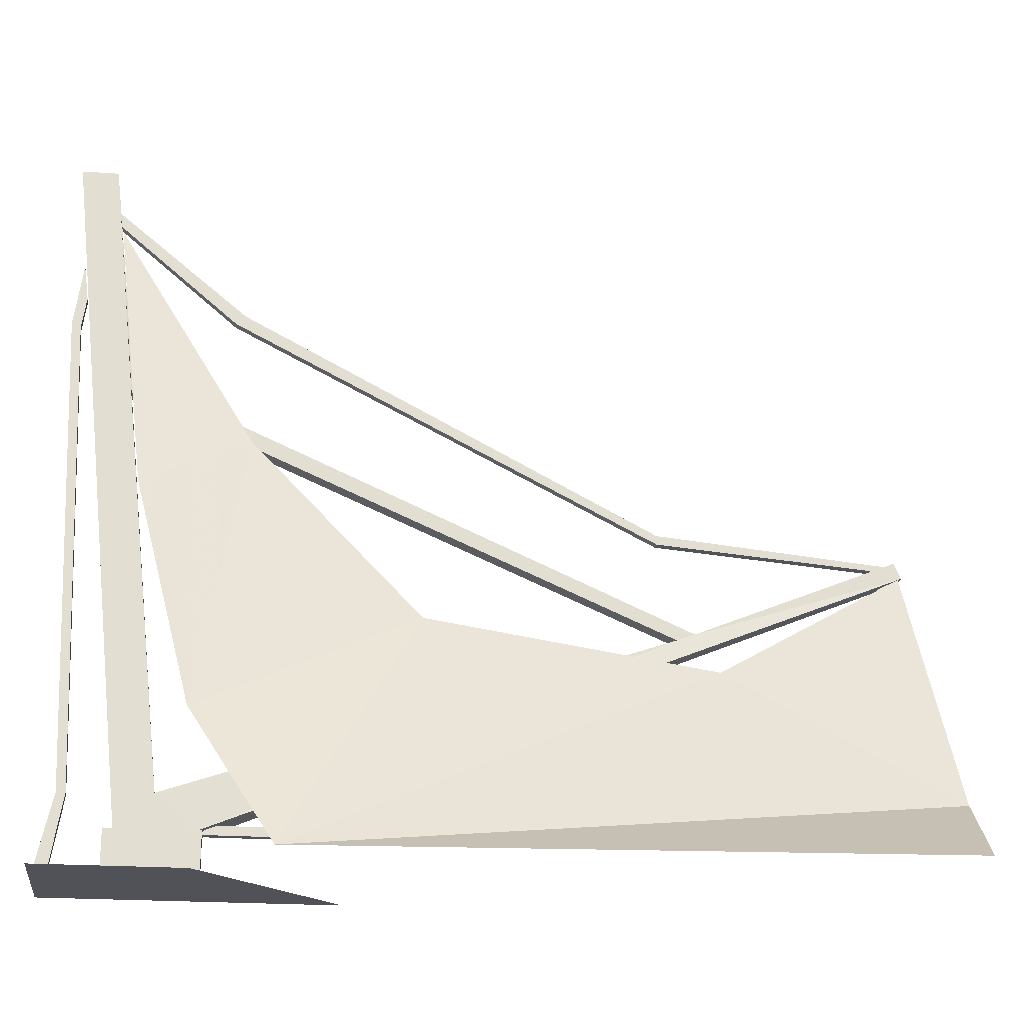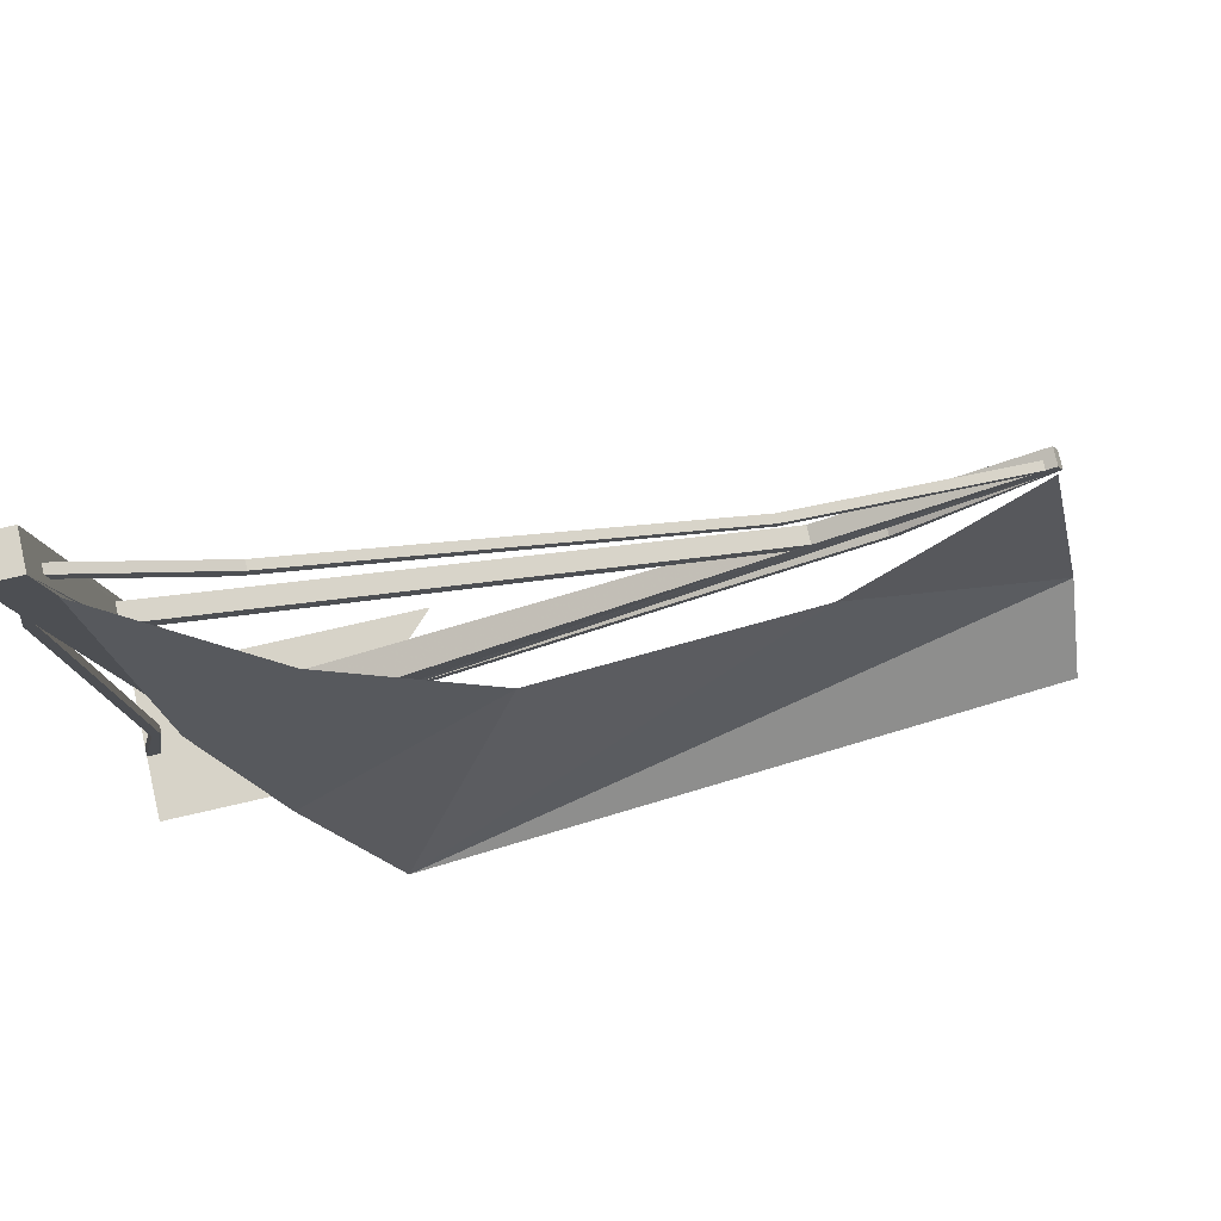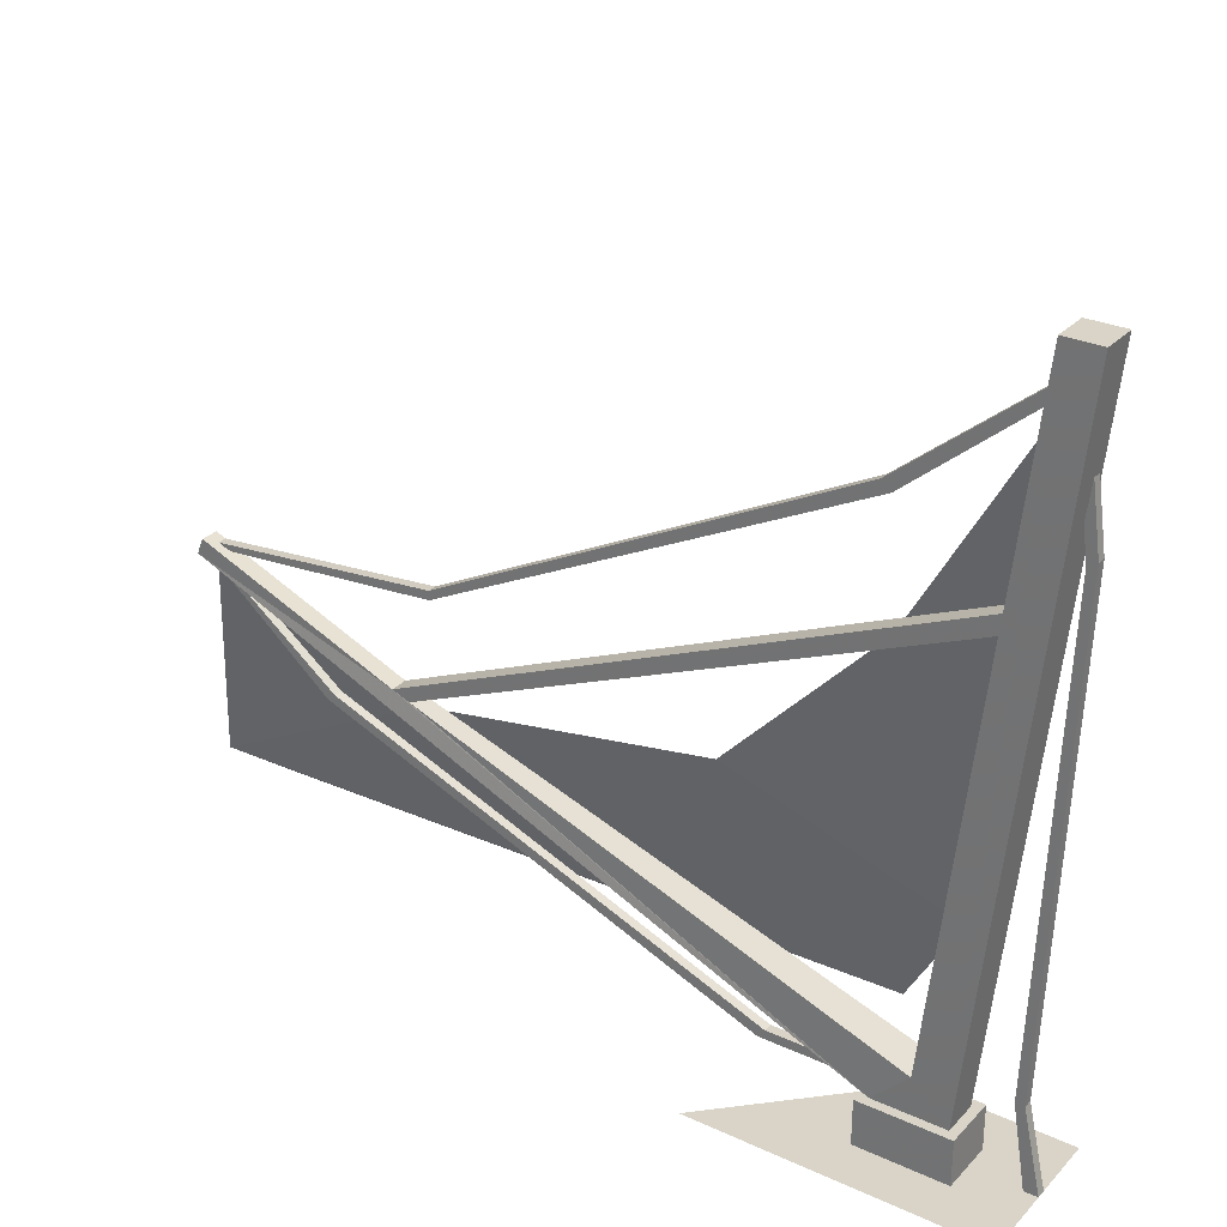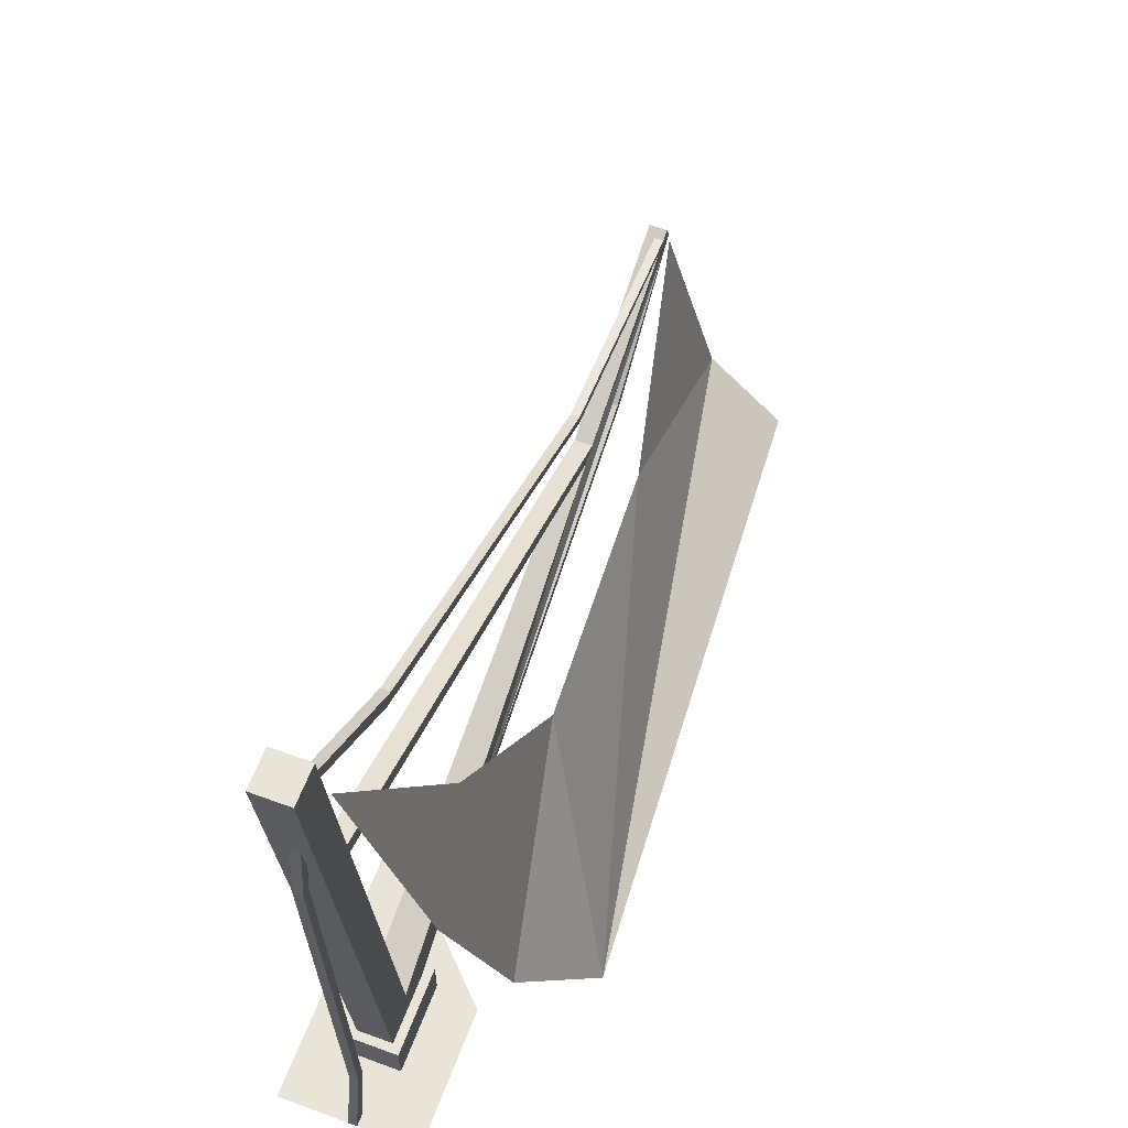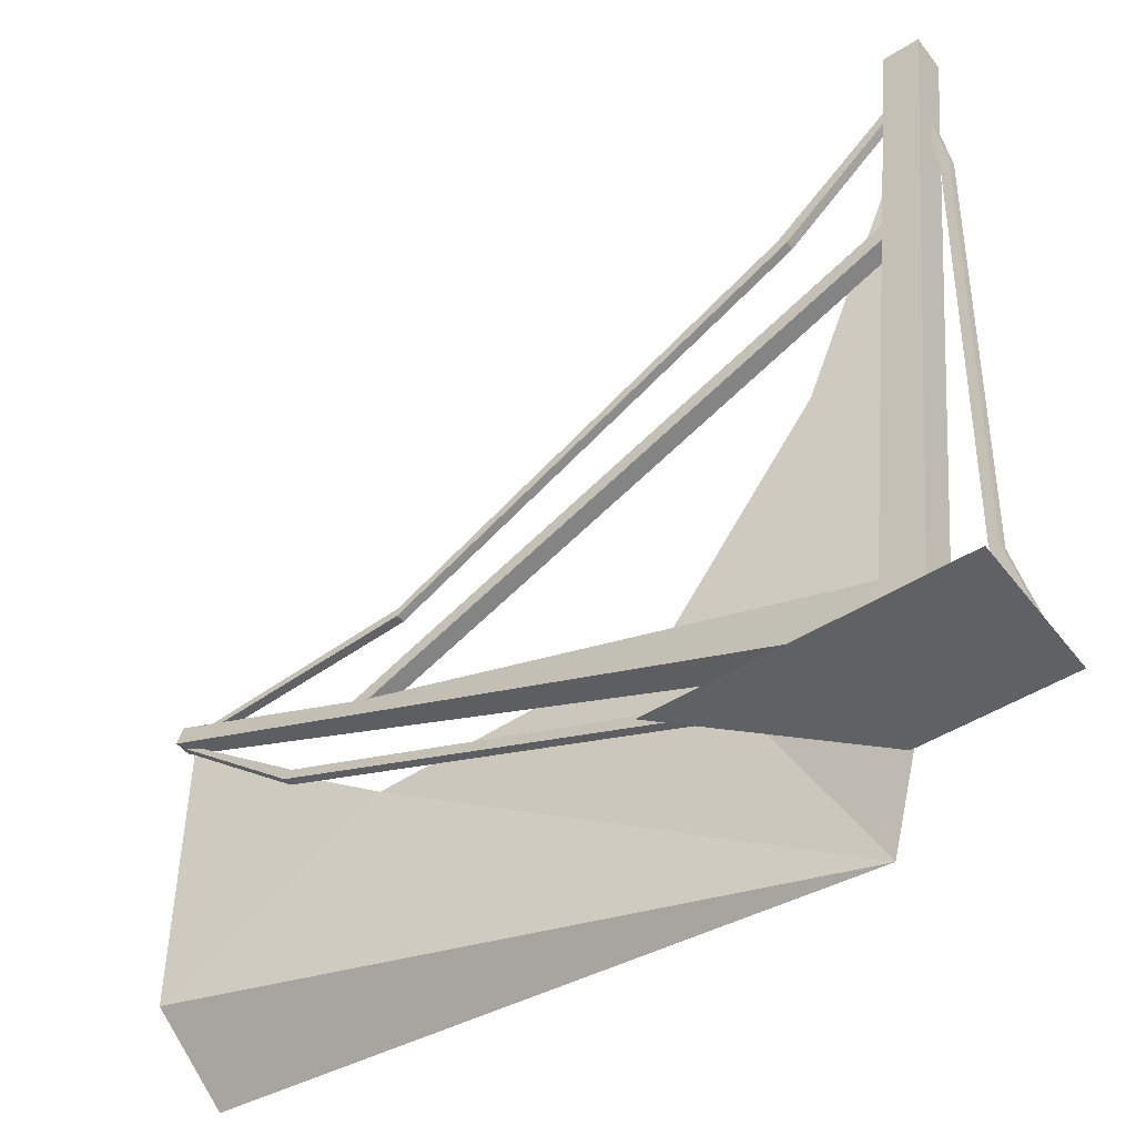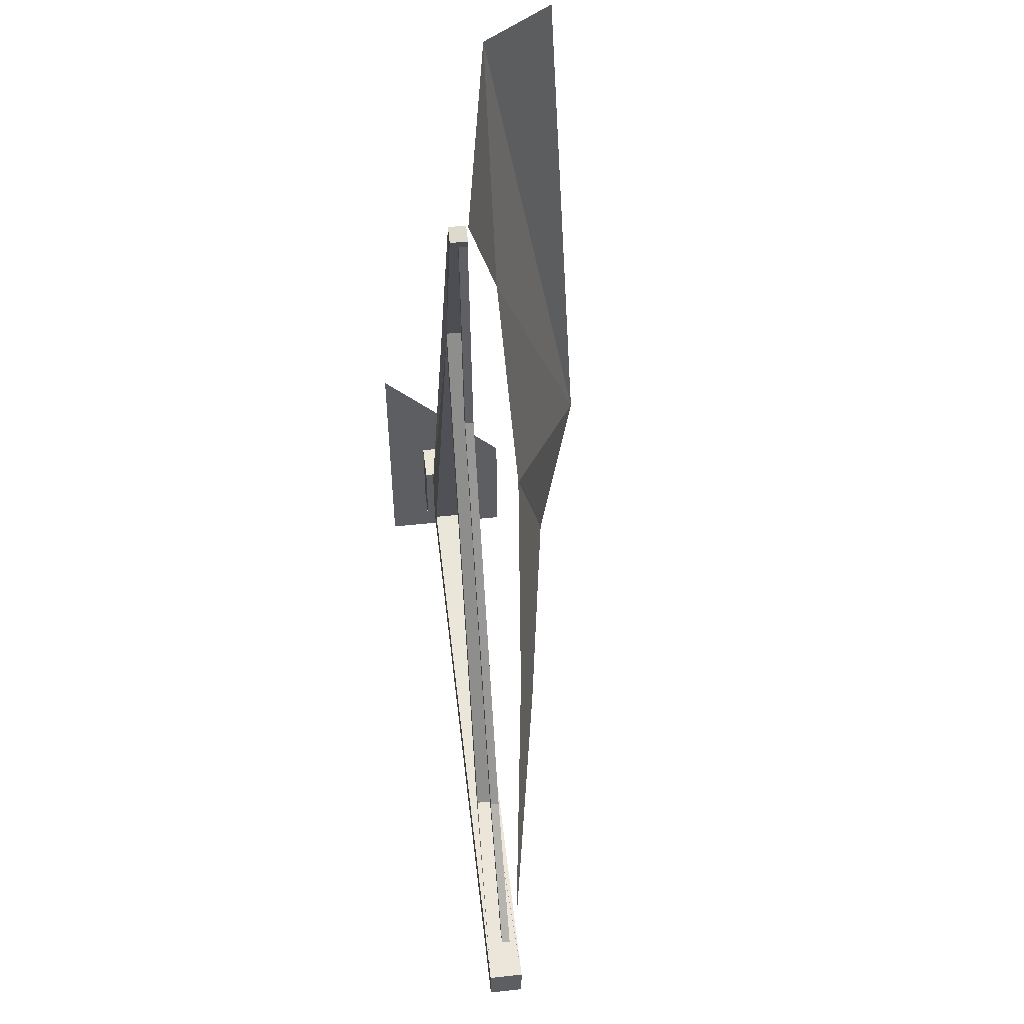
<metadata>
{"format":"obj","ext":"obj","renderer":"f3d","projection":"perspective","resolution":1024,"background":"white","views":[{"elev":-21.4,"azim":-97.3,"up":"+Y"},{"elev":77.1,"azim":-102.9,"up":"+Y"},{"elev":28.7,"azim":124.3,"up":"+Y"},{"elev":60.4,"azim":-159.4,"up":"+Y"},{"elev":-47.4,"azim":125.8,"up":"+Y"},{"elev":49.5,"azim":173.2,"up":"+Z"}]}
</metadata>
<code>
v 0.4375 2.344 2.688
v 0.4375 2.312 2.562
v 0.4375 2.438 1.062
v 0.4375 2.5 1.062
v 0.5 2.344 2.688
v 0.5 2.5 1.062
v 0.5 2.312 2.562
v 0.5 2.438 1.062
v 0.5 3.938 -1.875
v 0.4375 3.938 -1.875
v 0.4375 4 -1.812
v 0.5 4 -1.812
v 0.5 4.75 -2.719
v 0.5 4.656 -2.719
v 0.4375 4.656 -2.719
v 0.4375 4.75 -2.719
v 0.4375 0.375 -1.25
v 0.4375 0.3125 -1.203
v 0.4375 0.3125 -1.969
v 0.4375 0.375 -1.875
v 0.5 0.375 -1.25
v 0.5 1.562 1.812
v 0.4375 1.562 1.812
v 0.4375 1.516 1.867
v 0.5 0.3125 -1.203
v 0.5 0.3125 -1.969
v 0.5 0.375 -1.875
v 0.5 1.516 1.867
v 0.5 2.25 2.75
v 0.5 2.188 2.625
v 0.4375 2.188 2.625
v 0.4375 2.25 2.75
v 0.4375 0.5625 -2.875
v 0.4375 0.5625 -2.812
v 0.4375 0 -2.906
v 0.4375 0 -3
v 0.5 0.5625 -2.875
v 0.5 3.875 -3
v 0.4375 3.875 -3
v 0.4375 3.844 -2.938
v 0.5 0.5625 -2.812
v 0.5 0 -2.906
v 0.5 0 -3
v 0.5 3.844 -2.938
v 0.5 4.062 -2.906
v 0.5 4.312 -2.938
v 0.4375 4.312 -2.938
v 0.4375 4.062 -2.906
v -0.2969 0.9531 -2.062
v 0 1.688 -0.5781
v -0.6953 0 -1.5
v 0.125 2.914 -1.727
v -0.02344 2.547 -2.461
v 0.3594 4.562 -2.688
v 0.4219 2.25 2.75
v 0.1328 0.5859 3.047
v 0.1406 1.438 1.414
v -0.4297 0.125 3
v 0.3125 0.3125 -1.938
v 0.3125 0.3125 -2.562
v 0.375 0.3125 -2.5
v 0.375 0.3125 -2
v 0.6875 0.3125 -1.938
v 0.6875 0 -1.938
v 0.3125 0 -1.938
v 0.3125 0 -2.562
v 0.6875 0.3125 -2.562
v 0.625 0.3125 -2.5
v 0.625 5.031 -3
v 0.375 5.031 -3
v 0.375 0.5625 -2.25
v 0.4375 1.75 1.188
v 0.4375 1.797 1.312
v 0.4375 2.266 2.781
v 0.625 0.3125 -2
v 0.6875 0 -2.562
v 0.625 0.5625 -2.25
v 0.625 5.031 -2.75
v 0.375 5.031 -2.75
v 0.4375 3.375 -2.562
v 0.5625 1.75 1.188
v 0.5625 3.375 -2.562
v 0.4375 3.5 -2.562
v 0.5625 1.797 1.312
v 0.5625 2.375 2.734
v 0.4375 2.375 2.734
v 0.5625 2.266 2.781
v 0.5625 3.5 -2.562
v 1 0 -2
v 0 0 -2
v 0 0 -3
v 1 0 -3
v 1 0 -1
v -0.3594 -1.867 3.094
v -0.9219 -1.867 -2.625
v -0.2109 -1.133 3.078
v 0.4375 2.344 2.688
f 1 2 3
f 1 3 4
f 1 4 5
f 5 4 6
f 5 6 7
f 7 6 8
f 7 8 2
f 2 8 3
f 3 8 9
f 3 9 10
f 3 10 4
f 4 10 11
f 4 11 6
f 6 11 12
f 6 12 8
f 8 12 9
f 9 12 13
f 9 13 14
f 9 14 10
f 10 14 15
f 10 15 11
f 11 15 16
f 11 16 12
f 12 16 13
f 17 18 19
f 17 19 20
f 17 20 21
f 17 21 22
f 17 22 23
f 17 23 18
f 18 23 24
f 18 24 25
f 18 25 26
f 18 26 19
f 25 21 27
f 25 27 26
f 21 20 27
f 24 28 25
f 25 28 21
f 21 28 22
f 22 28 29
f 22 29 30
f 22 30 23
f 23 30 31
f 23 31 24
f 24 31 32
f 24 32 28
f 28 32 29
f 33 34 35
f 33 35 36
f 33 36 37
f 33 37 38
f 33 38 39
f 33 39 34
f 34 39 40
f 34 40 41
f 34 41 42
f 34 42 35
f 41 37 43
f 41 43 42
f 37 36 43
f 40 44 41
f 41 44 37
f 37 44 38
f 38 44 45
f 38 45 46
f 38 46 39
f 39 46 47
f 39 47 40
f 40 47 48
f 40 48 44
f 44 48 45
f 49 50 51
f 49 51 50
f 49 50 52
f 49 52 50
f 52 49 53
f 52 53 54
f 52 54 53
f 52 53 49
f 55 56 57
f 55 57 56
f 56 57 51
f 56 51 57
f 57 51 50
f 57 50 51
f 58 51 56
f 58 56 51
f 59 60 61
f 59 61 62
f 59 62 63
f 59 63 64
f 59 64 65
f 59 65 66
f 59 66 60
f 60 66 67
f 60 67 68
f 60 68 61
f 61 68 69
f 61 69 70
f 61 70 71
f 61 71 62
f 62 71 72
f 62 72 73
f 62 73 74
f 62 74 75
f 62 75 63
f 63 75 67
f 63 67 64
f 64 67 76
f 76 67 66
f 67 75 68
f 68 75 77
f 68 77 78
f 68 78 69
f 69 78 79
f 69 79 70
f 70 79 71
f 71 79 80
f 71 80 77
f 71 77 81
f 71 81 72
f 72 81 82
f 72 82 80
f 72 80 73
f 73 80 83
f 73 83 84
f 73 84 85
f 73 85 86
f 73 86 74
f 74 86 85
f 74 85 87
f 74 87 75
f 75 87 84
f 75 84 81
f 75 81 77
f 81 84 88
f 81 88 82
f 82 88 78
f 82 78 77
f 82 77 80
f 84 83 88
f 88 83 79
f 88 79 78
f 87 85 84
f 83 80 79
f 89 90 91
f 89 91 92
f 90 89 93

</code>
